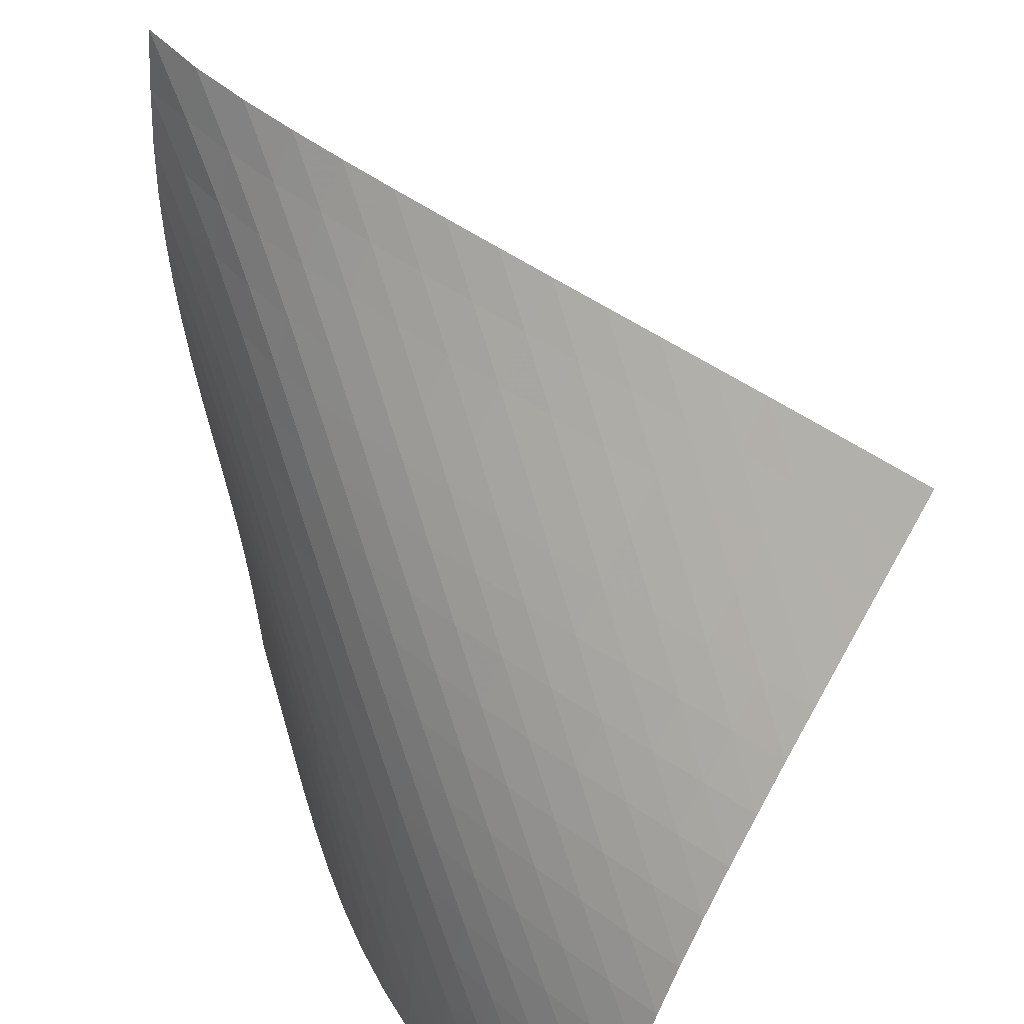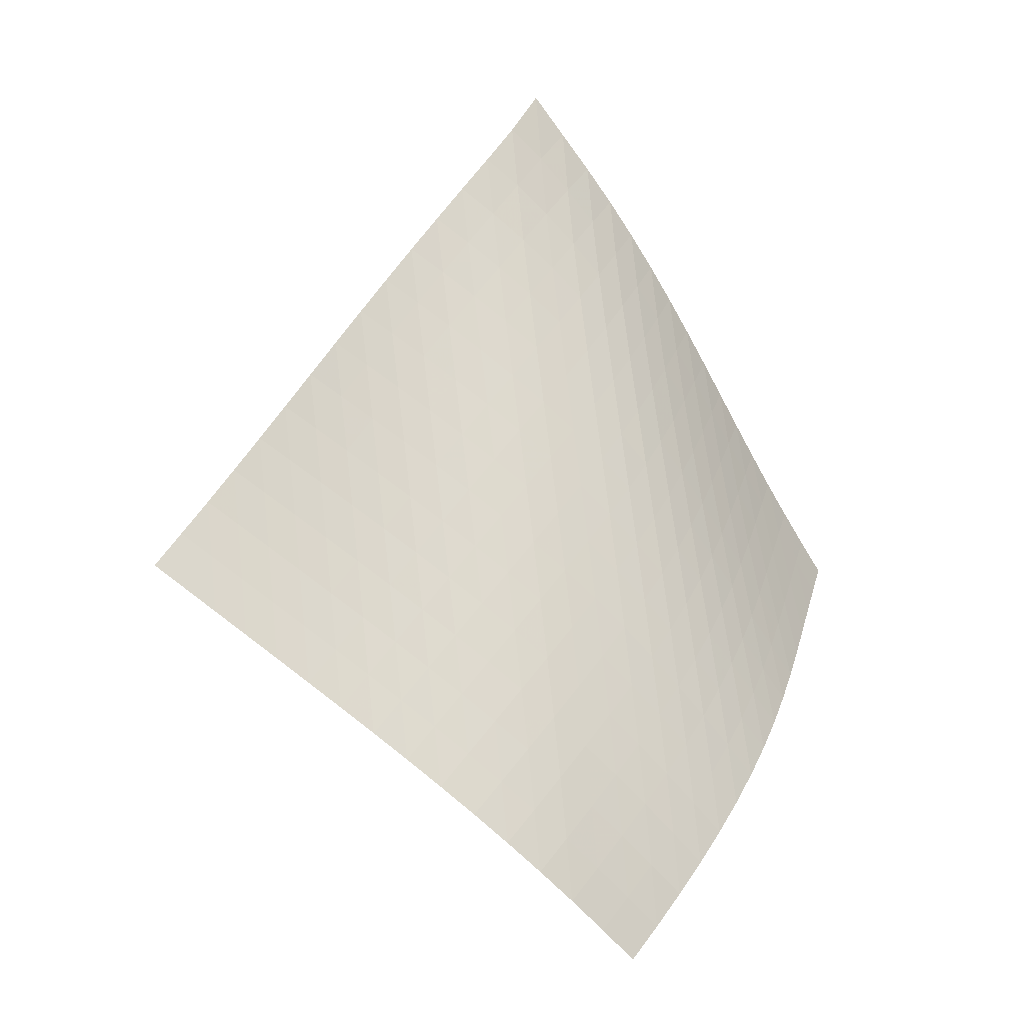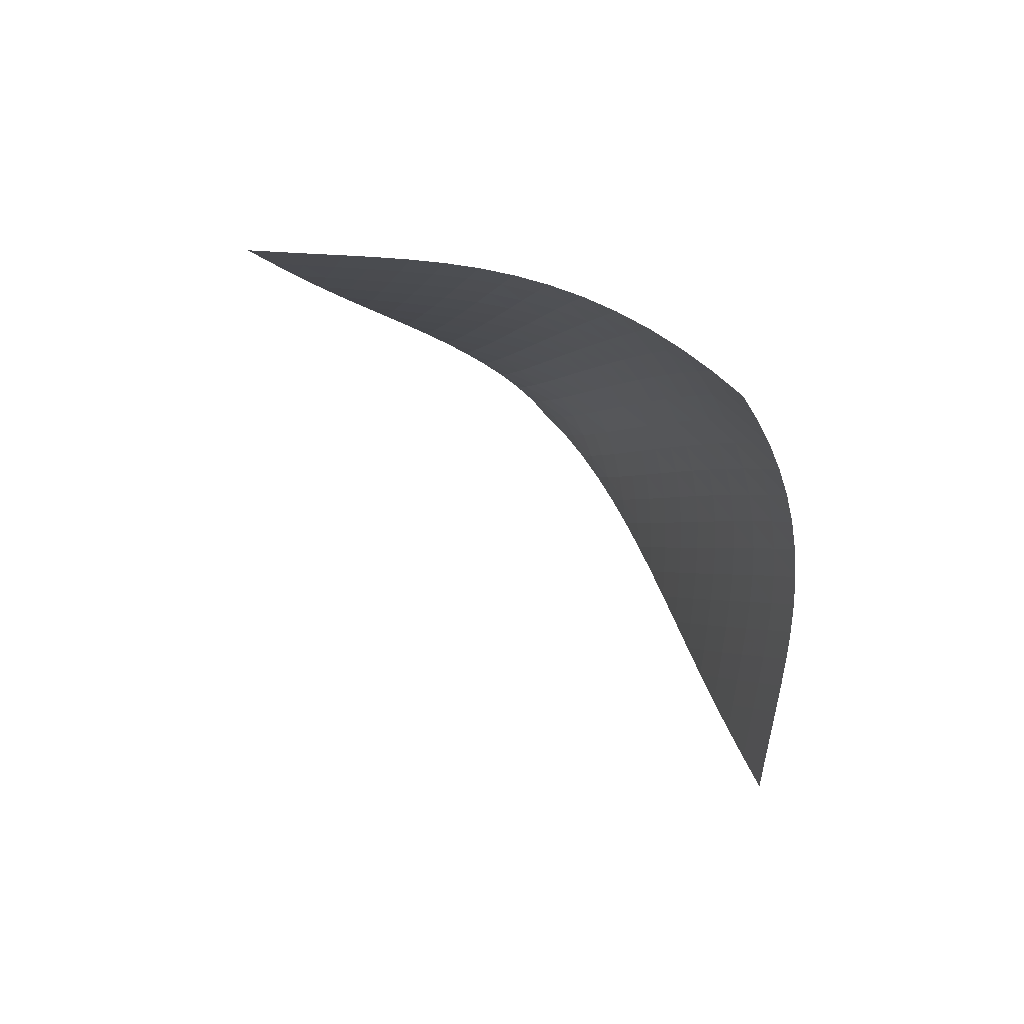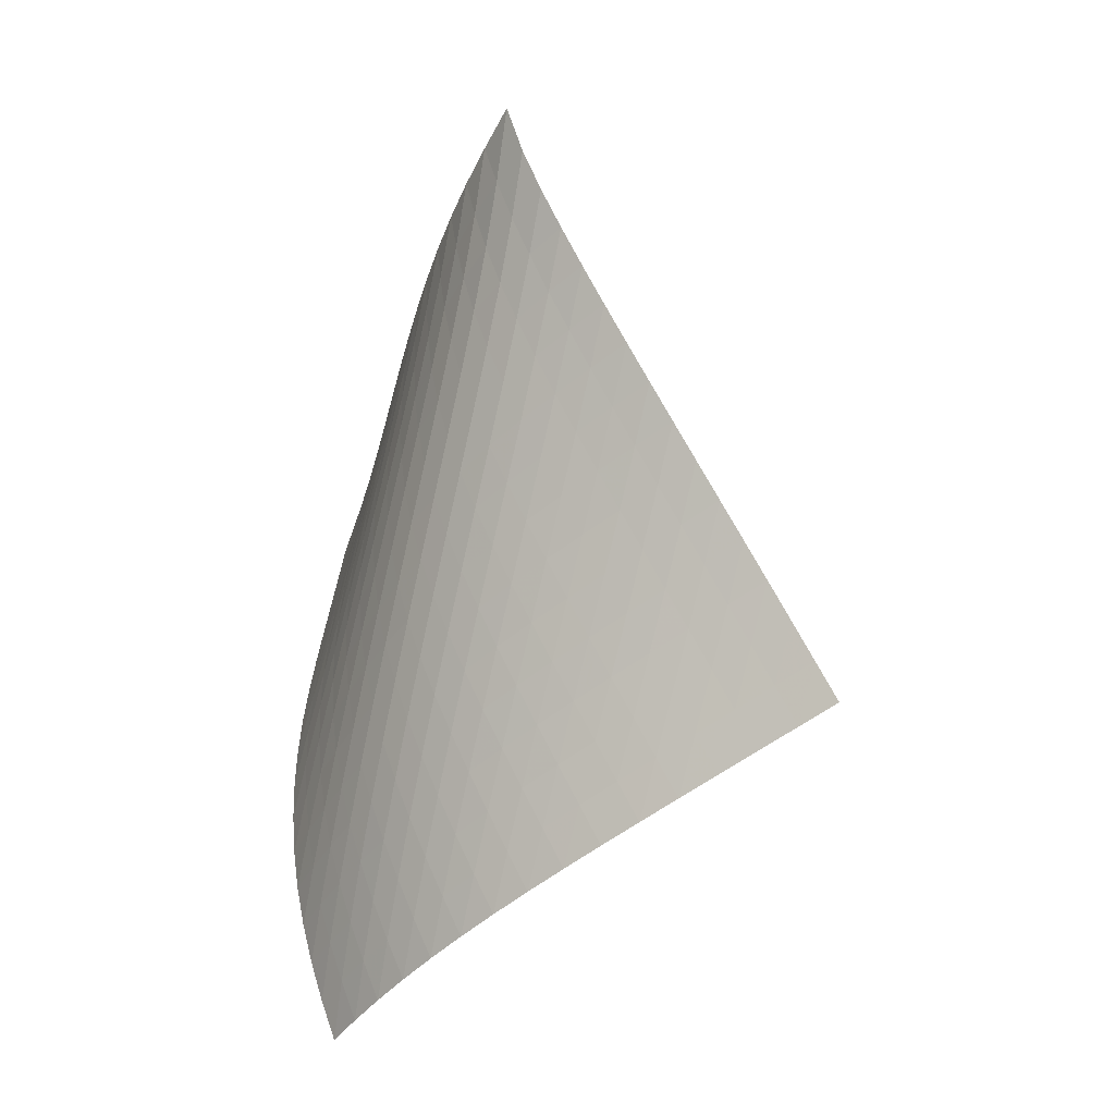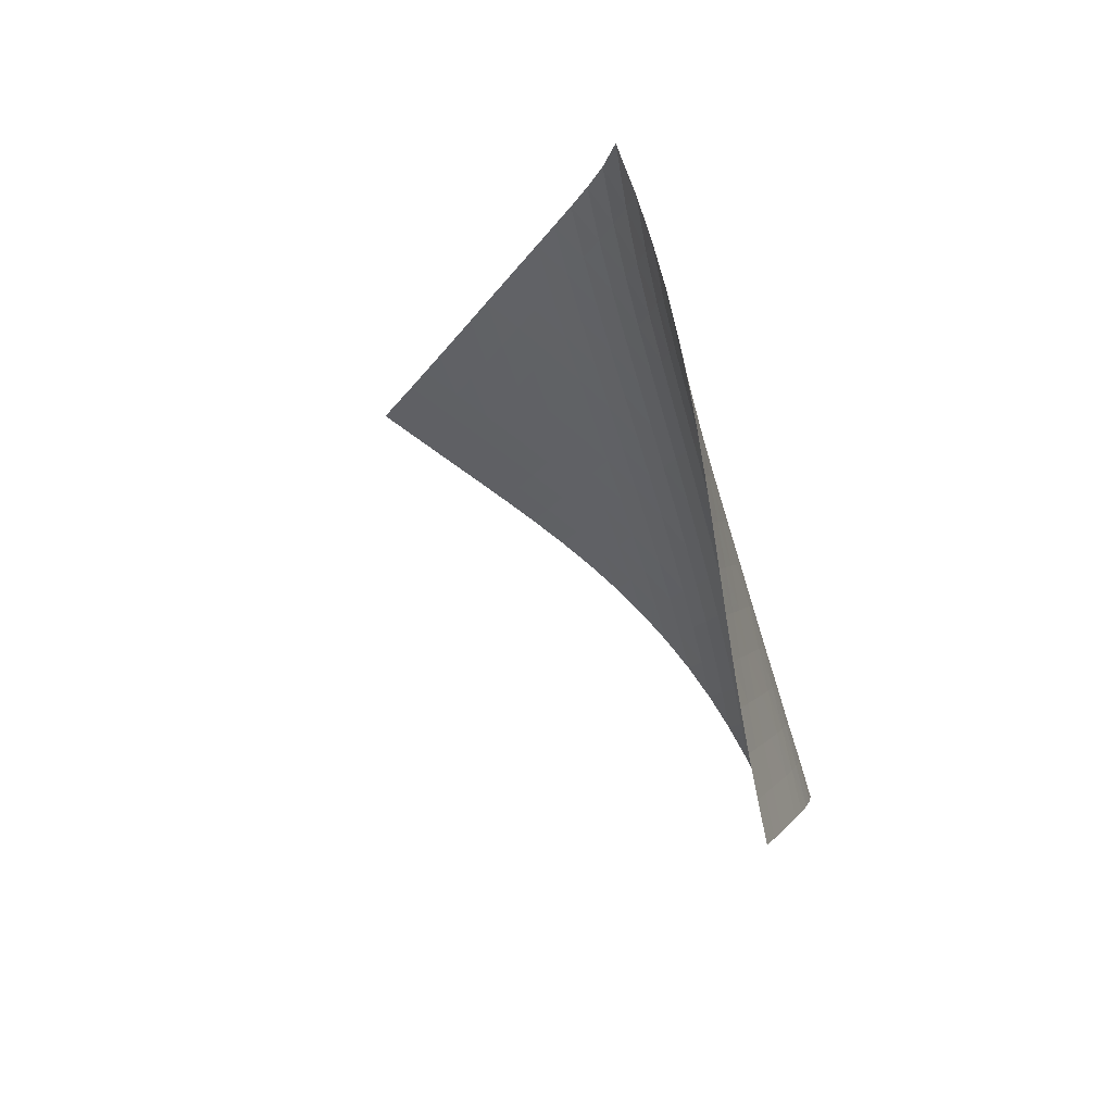
<metadata>
{"format":"obj","ext":"obj","renderer":"f3d","projection":"perspective","resolution":1024,"background":"white","views":[{"elev":-75.6,"azim":-150.3,"up":"+Z"},{"elev":-2.5,"azim":109.9,"up":"+Y"},{"elev":-79.1,"azim":88.1,"up":"+Y"},{"elev":12.4,"azim":-172.9,"up":"+Y"},{"elev":37.1,"azim":16.1,"up":"+Y"}]}
</metadata>
<code>
v -6.496 -0.04829 6.496
v -1.618 -10.47 13.24
v -13.24 -10.47 1.618
v -3.365 -18.36 3.365
v -12.79 -9.802 1.931
v -12.33 -9.129 2.235
v -11.88 -8.451 2.527
v -11.42 -7.768 2.805
v -10.95 -7.081 3.074
v -10.49 -6.391 3.339
v -10.02 -5.7 3.606
v -9.561 -5.008 3.88
v -9.098 -4.317 4.168
v -8.637 -3.627 4.473
v -8.181 -2.938 4.802
v -7.732 -2.25 5.16
v -7.294 -1.557 5.554
v -6.875 -0.8427 5.993
v -5.993 -0.8427 6.875
v -5.554 -1.557 7.294
v -5.16 -2.25 7.732
v -4.802 -2.938 8.181
v -4.473 -3.627 8.637
v -4.168 -4.317 9.098
v -3.88 -5.008 9.561
v -3.606 -5.7 10.02
v -3.339 -6.391 10.49
v -3.074 -7.081 10.95
v -2.805 -7.768 11.42
v -2.527 -8.451 11.88
v -2.235 -9.129 12.33
v -1.931 -9.802 12.79
v -1.599 -10.95 12.52
v -1.577 -11.43 11.8
v -1.554 -11.91 11.08
v -1.534 -12.39 10.36
v -1.526 -12.87 9.641
v -1.537 -13.36 8.929
v -1.578 -13.86 8.225
v -1.655 -14.38 7.534
v -1.773 -14.91 6.859
v -1.936 -15.45 6.207
v -2.143 -16.01 5.58
v -2.393 -16.58 4.981
v -2.683 -17.16 4.413
v -3.009 -17.76 3.875
v -3.875 -17.76 3.009
v -4.413 -17.16 2.683
v -4.981 -16.58 2.393
v -5.58 -16.01 2.143
v -6.207 -15.45 1.936
v -6.859 -14.91 1.773
v -7.534 -14.38 1.655
v -8.225 -13.86 1.578
v -8.929 -13.36 1.537
v -9.641 -12.87 1.526
v -10.36 -12.39 1.534
v -11.08 -11.91 1.554
v -11.8 -11.43 1.577
v -12.52 -10.95 1.599
v -6.317 -1.462 6.317
v -6.687 -2.126 5.819
v -7.09 -2.795 5.37
v -7.514 -3.468 4.964
v -7.953 -4.145 4.595
v -8.401 -4.825 4.255
v -8.855 -5.509 3.94
v -9.314 -6.194 3.642
v -9.774 -6.88 3.357
v -10.23 -7.566 3.077
v -10.7 -8.251 2.798
v -11.16 -8.932 2.513
v -11.61 -9.609 2.218
v -12.07 -10.28 1.912
v -5.819 -2.126 6.687
v -6.125 -2.735 6.125
v -6.478 -3.369 5.615
v -6.868 -4.017 5.154
v -7.282 -4.676 4.739
v -7.714 -5.344 4.361
v -8.157 -6.017 4.014
v -8.607 -6.694 3.69
v -9.062 -7.374 3.384
v -9.52 -8.055 3.088
v -9.978 -8.736 2.796
v -10.44 -9.414 2.503
v -10.89 -10.09 2.202
v -11.35 -10.76 1.892
v -5.37 -2.795 7.09
v -5.615 -3.369 6.478
v -5.908 -3.967 5.908
v -6.251 -4.587 5.389
v -6.632 -5.224 4.92
v -7.04 -5.875 4.496
v -7.468 -6.535 4.111
v -7.907 -7.202 3.756
v -8.355 -7.874 3.425
v -8.807 -8.549 3.109
v -9.262 -9.224 2.802
v -9.717 -9.899 2.497
v -10.17 -10.57 2.188
v -10.63 -11.24 1.872
v -4.964 -3.468 7.514
v -5.154 -4.017 6.868
v -5.389 -4.587 6.251
v -5.677 -5.18 5.677
v -6.014 -5.793 5.152
v -6.39 -6.423 4.676
v -6.794 -7.067 4.246
v -7.218 -7.721 3.853
v -7.655 -8.382 3.49
v -8.1 -9.049 3.149
v -8.55 -9.718 2.822
v -9.002 -10.39 2.502
v -9.455 -11.06 2.182
v -9.907 -11.72 1.858
v -4.595 -4.145 7.953
v -4.739 -4.676 7.282
v -4.92 -5.224 6.632
v -5.152 -5.793 6.014
v -5.438 -6.382 5.438
v -5.773 -6.991 4.911
v -6.146 -7.616 4.431
v -6.548 -8.255 3.994
v -6.969 -8.904 3.593
v -7.403 -9.56 3.221
v -7.845 -10.22 2.869
v -8.292 -10.88 2.529
v -8.741 -11.55 2.193
v -9.191 -12.21 1.858
v -4.255 -4.825 8.401
v -4.361 -5.344 7.714
v -4.496 -5.875 7.04
v -4.676 -6.423 6.39
v -4.911 -6.991 5.773
v -5.198 -7.578 5.198
v -5.533 -8.185 4.67
v -5.904 -8.807 4.186
v -6.303 -9.442 3.743
v -6.721 -10.09 3.334
v -7.153 -10.74 2.952
v -7.592 -11.39 2.587
v -8.036 -12.05 2.232
v -8.481 -12.71 1.882
v -3.94 -5.509 8.855
v -4.014 -6.017 8.157
v -4.111 -6.535 7.468
v -4.246 -7.067 6.794
v -4.431 -7.616 6.146
v -4.67 -8.185 5.533
v -4.96 -8.773 4.96
v -5.295 -9.377 4.431
v -5.665 -9.997 3.945
v -6.062 -10.63 3.496
v -6.478 -11.27 3.079
v -6.906 -11.91 2.686
v -7.342 -12.56 2.307
v -7.781 -13.21 1.938
v -3.642 -6.194 9.314
v -3.69 -6.694 8.607
v -3.756 -7.202 7.907
v -3.853 -7.721 7.218
v -3.994 -8.255 6.548
v -4.186 -8.807 5.904
v -4.431 -9.377 5.295
v -4.726 -9.965 4.726
v -5.062 -10.57 4.197
v -5.432 -11.19 3.709
v -5.827 -11.81 3.255
v -6.24 -12.45 2.83
v -6.664 -13.09 2.425
v -7.096 -13.73 2.034
v -3.357 -6.88 9.774
v -3.384 -7.374 9.062
v -3.425 -7.874 8.355
v -3.49 -8.382 7.655
v -3.593 -8.904 6.969
v -3.743 -9.442 6.303
v -3.945 -9.997 5.665
v -4.197 -10.57 5.062
v -4.496 -11.16 4.496
v -4.835 -11.76 3.97
v -5.205 -12.38 3.48
v -5.599 -13 3.022
v -6.009 -13.63 2.589
v -6.43 -14.27 2.173
v -3.077 -7.566 10.23
v -3.088 -8.055 9.52
v -3.109 -8.549 8.807
v -3.149 -9.049 8.1
v -3.221 -9.56 7.403
v -3.334 -10.09 6.721
v -3.496 -10.63 6.062
v -3.709 -11.19 5.432
v -3.97 -11.76 4.835
v -4.275 -12.35 4.275
v -4.617 -12.96 3.751
v -4.988 -13.57 3.261
v -5.38 -14.19 2.799
v -5.788 -14.82 2.358
v -2.798 -8.251 10.7
v -2.796 -8.736 9.978
v -2.802 -9.224 9.262
v -2.822 -9.718 8.55
v -2.869 -10.22 7.845
v -2.952 -10.74 7.153
v -3.079 -11.27 6.478
v -3.255 -11.81 5.827
v -3.48 -12.38 5.205
v -3.751 -12.96 4.617
v -4.063 -13.55 4.063
v -4.409 -14.15 3.543
v -4.781 -14.76 3.053
v -5.173 -15.38 2.588
v -2.513 -8.932 11.16
v -2.503 -9.414 10.44
v -2.497 -9.899 9.717
v -2.502 -10.39 9.002
v -2.529 -10.88 8.292
v -2.587 -11.39 7.592
v -2.686 -11.91 6.906
v -2.83 -12.45 6.24
v -3.022 -13 5.599
v -3.261 -13.57 4.988
v -3.543 -14.15 4.409
v -3.863 -14.75 3.863
v -4.213 -15.35 3.348
v -4.588 -15.96 2.86
v -2.218 -9.609 11.61
v -2.202 -10.09 10.89
v -2.188 -10.57 10.17
v -2.182 -11.06 9.455
v -2.193 -11.55 8.741
v -2.232 -12.05 8.036
v -2.307 -12.56 7.342
v -2.425 -13.09 6.664
v -2.589 -13.63 6.009
v -2.799 -14.19 5.38
v -3.053 -14.76 4.781
v -3.348 -15.35 4.213
v -3.677 -15.95 3.677
v -4.034 -16.55 3.169
v -1.912 -10.28 12.07
v -1.892 -10.76 11.35
v -1.872 -11.24 10.63
v -1.858 -11.72 9.907
v -1.858 -12.21 9.191
v -1.882 -12.71 8.481
v -1.938 -13.21 7.781
v -2.034 -13.73 7.096
v -2.173 -14.27 6.43
v -2.358 -14.82 5.788
v -2.588 -15.38 5.173
v -2.86 -15.96 4.588
v -3.169 -16.55 4.034
v -3.51 -17.15 3.51
f 256 46 4
f 256 4 47
f 5 74 60
f 5 60 3
f 74 88 59
f 74 59 60
f 88 102 58
f 88 58 59
f 102 116 57
f 102 57 58
f 116 130 56
f 116 56 57
f 130 144 55
f 130 55 56
f 144 158 54
f 144 54 55
f 158 172 53
f 158 53 54
f 172 186 52
f 172 52 53
f 186 200 51
f 186 51 52
f 200 214 50
f 200 50 51
f 214 228 49
f 214 49 50
f 228 242 48
f 228 48 49
f 242 256 47
f 242 47 48
f 1 19 61
f 1 61 18
f 18 61 62
f 18 62 17
f 17 62 63
f 17 63 16
f 16 63 64
f 16 64 15
f 15 64 65
f 15 65 14
f 14 65 66
f 14 66 13
f 13 66 67
f 13 67 12
f 12 67 68
f 12 68 11
f 11 68 69
f 11 69 10
f 10 69 70
f 10 70 9
f 9 70 71
f 9 71 8
f 8 71 72
f 8 72 7
f 7 72 73
f 7 73 6
f 6 73 74
f 6 74 5
f 19 20 75
f 19 75 61
f 61 75 76
f 61 76 62
f 62 76 77
f 62 77 63
f 63 77 78
f 63 78 64
f 64 78 79
f 64 79 65
f 65 79 80
f 65 80 66
f 66 80 81
f 66 81 67
f 67 81 82
f 67 82 68
f 68 82 83
f 68 83 69
f 69 83 84
f 69 84 70
f 70 84 85
f 70 85 71
f 71 85 86
f 71 86 72
f 72 86 87
f 72 87 73
f 73 87 88
f 73 88 74
f 20 21 89
f 20 89 75
f 75 89 90
f 75 90 76
f 76 90 91
f 76 91 77
f 77 91 92
f 77 92 78
f 78 92 93
f 78 93 79
f 79 93 94
f 79 94 80
f 80 94 95
f 80 95 81
f 81 95 96
f 81 96 82
f 82 96 97
f 82 97 83
f 83 97 98
f 83 98 84
f 84 98 99
f 84 99 85
f 85 99 100
f 85 100 86
f 86 100 101
f 86 101 87
f 87 101 102
f 87 102 88
f 21 22 103
f 21 103 89
f 89 103 104
f 89 104 90
f 90 104 105
f 90 105 91
f 91 105 106
f 91 106 92
f 92 106 107
f 92 107 93
f 93 107 108
f 93 108 94
f 94 108 109
f 94 109 95
f 95 109 110
f 95 110 96
f 96 110 111
f 96 111 97
f 97 111 112
f 97 112 98
f 98 112 113
f 98 113 99
f 99 113 114
f 99 114 100
f 100 114 115
f 100 115 101
f 101 115 116
f 101 116 102
f 22 23 117
f 22 117 103
f 103 117 118
f 103 118 104
f 104 118 119
f 104 119 105
f 105 119 120
f 105 120 106
f 106 120 121
f 106 121 107
f 107 121 122
f 107 122 108
f 108 122 123
f 108 123 109
f 109 123 124
f 109 124 110
f 110 124 125
f 110 125 111
f 111 125 126
f 111 126 112
f 112 126 127
f 112 127 113
f 113 127 128
f 113 128 114
f 114 128 129
f 114 129 115
f 115 129 130
f 115 130 116
f 23 24 131
f 23 131 117
f 117 131 132
f 117 132 118
f 118 132 133
f 118 133 119
f 119 133 134
f 119 134 120
f 120 134 135
f 120 135 121
f 121 135 136
f 121 136 122
f 122 136 137
f 122 137 123
f 123 137 138
f 123 138 124
f 124 138 139
f 124 139 125
f 125 139 140
f 125 140 126
f 126 140 141
f 126 141 127
f 127 141 142
f 127 142 128
f 128 142 143
f 128 143 129
f 129 143 144
f 129 144 130
f 24 25 145
f 24 145 131
f 131 145 146
f 131 146 132
f 132 146 147
f 132 147 133
f 133 147 148
f 133 148 134
f 134 148 149
f 134 149 135
f 135 149 150
f 135 150 136
f 136 150 151
f 136 151 137
f 137 151 152
f 137 152 138
f 138 152 153
f 138 153 139
f 139 153 154
f 139 154 140
f 140 154 155
f 140 155 141
f 141 155 156
f 141 156 142
f 142 156 157
f 142 157 143
f 143 157 158
f 143 158 144
f 25 26 159
f 25 159 145
f 145 159 160
f 145 160 146
f 146 160 161
f 146 161 147
f 147 161 162
f 147 162 148
f 148 162 163
f 148 163 149
f 149 163 164
f 149 164 150
f 150 164 165
f 150 165 151
f 151 165 166
f 151 166 152
f 152 166 167
f 152 167 153
f 153 167 168
f 153 168 154
f 154 168 169
f 154 169 155
f 155 169 170
f 155 170 156
f 156 170 171
f 156 171 157
f 157 171 172
f 157 172 158
f 26 27 173
f 26 173 159
f 159 173 174
f 159 174 160
f 160 174 175
f 160 175 161
f 161 175 176
f 161 176 162
f 162 176 177
f 162 177 163
f 163 177 178
f 163 178 164
f 164 178 179
f 164 179 165
f 165 179 180
f 165 180 166
f 166 180 181
f 166 181 167
f 167 181 182
f 167 182 168
f 168 182 183
f 168 183 169
f 169 183 184
f 169 184 170
f 170 184 185
f 170 185 171
f 171 185 186
f 171 186 172
f 27 28 187
f 27 187 173
f 173 187 188
f 173 188 174
f 174 188 189
f 174 189 175
f 175 189 190
f 175 190 176
f 176 190 191
f 176 191 177
f 177 191 192
f 177 192 178
f 178 192 193
f 178 193 179
f 179 193 194
f 179 194 180
f 180 194 195
f 180 195 181
f 181 195 196
f 181 196 182
f 182 196 197
f 182 197 183
f 183 197 198
f 183 198 184
f 184 198 199
f 184 199 185
f 185 199 200
f 185 200 186
f 28 29 201
f 28 201 187
f 187 201 202
f 187 202 188
f 188 202 203
f 188 203 189
f 189 203 204
f 189 204 190
f 190 204 205
f 190 205 191
f 191 205 206
f 191 206 192
f 192 206 207
f 192 207 193
f 193 207 208
f 193 208 194
f 194 208 209
f 194 209 195
f 195 209 210
f 195 210 196
f 196 210 211
f 196 211 197
f 197 211 212
f 197 212 198
f 198 212 213
f 198 213 199
f 199 213 214
f 199 214 200
f 29 30 215
f 29 215 201
f 201 215 216
f 201 216 202
f 202 216 217
f 202 217 203
f 203 217 218
f 203 218 204
f 204 218 219
f 204 219 205
f 205 219 220
f 205 220 206
f 206 220 221
f 206 221 207
f 207 221 222
f 207 222 208
f 208 222 223
f 208 223 209
f 209 223 224
f 209 224 210
f 210 224 225
f 210 225 211
f 211 225 226
f 211 226 212
f 212 226 227
f 212 227 213
f 213 227 228
f 213 228 214
f 30 31 229
f 30 229 215
f 215 229 230
f 215 230 216
f 216 230 231
f 216 231 217
f 217 231 232
f 217 232 218
f 218 232 233
f 218 233 219
f 219 233 234
f 219 234 220
f 220 234 235
f 220 235 221
f 221 235 236
f 221 236 222
f 222 236 237
f 222 237 223
f 223 237 238
f 223 238 224
f 224 238 239
f 224 239 225
f 225 239 240
f 225 240 226
f 226 240 241
f 226 241 227
f 227 241 242
f 227 242 228
f 31 32 243
f 31 243 229
f 229 243 244
f 229 244 230
f 230 244 245
f 230 245 231
f 231 245 246
f 231 246 232
f 232 246 247
f 232 247 233
f 233 247 248
f 233 248 234
f 234 248 249
f 234 249 235
f 235 249 250
f 235 250 236
f 236 250 251
f 236 251 237
f 237 251 252
f 237 252 238
f 238 252 253
f 238 253 239
f 239 253 254
f 239 254 240
f 240 254 255
f 240 255 241
f 241 255 256
f 241 256 242
f 32 2 33
f 32 33 243
f 243 33 34
f 243 34 244
f 244 34 35
f 244 35 245
f 245 35 36
f 245 36 246
f 246 36 37
f 246 37 247
f 247 37 38
f 247 38 248
f 248 38 39
f 248 39 249
f 249 39 40
f 249 40 250
f 250 40 41
f 250 41 251
f 251 41 42
f 251 42 252
f 252 42 43
f 252 43 253
f 253 43 44
f 253 44 254
f 254 44 45
f 254 45 255
f 255 45 46
f 255 46 256

</code>
